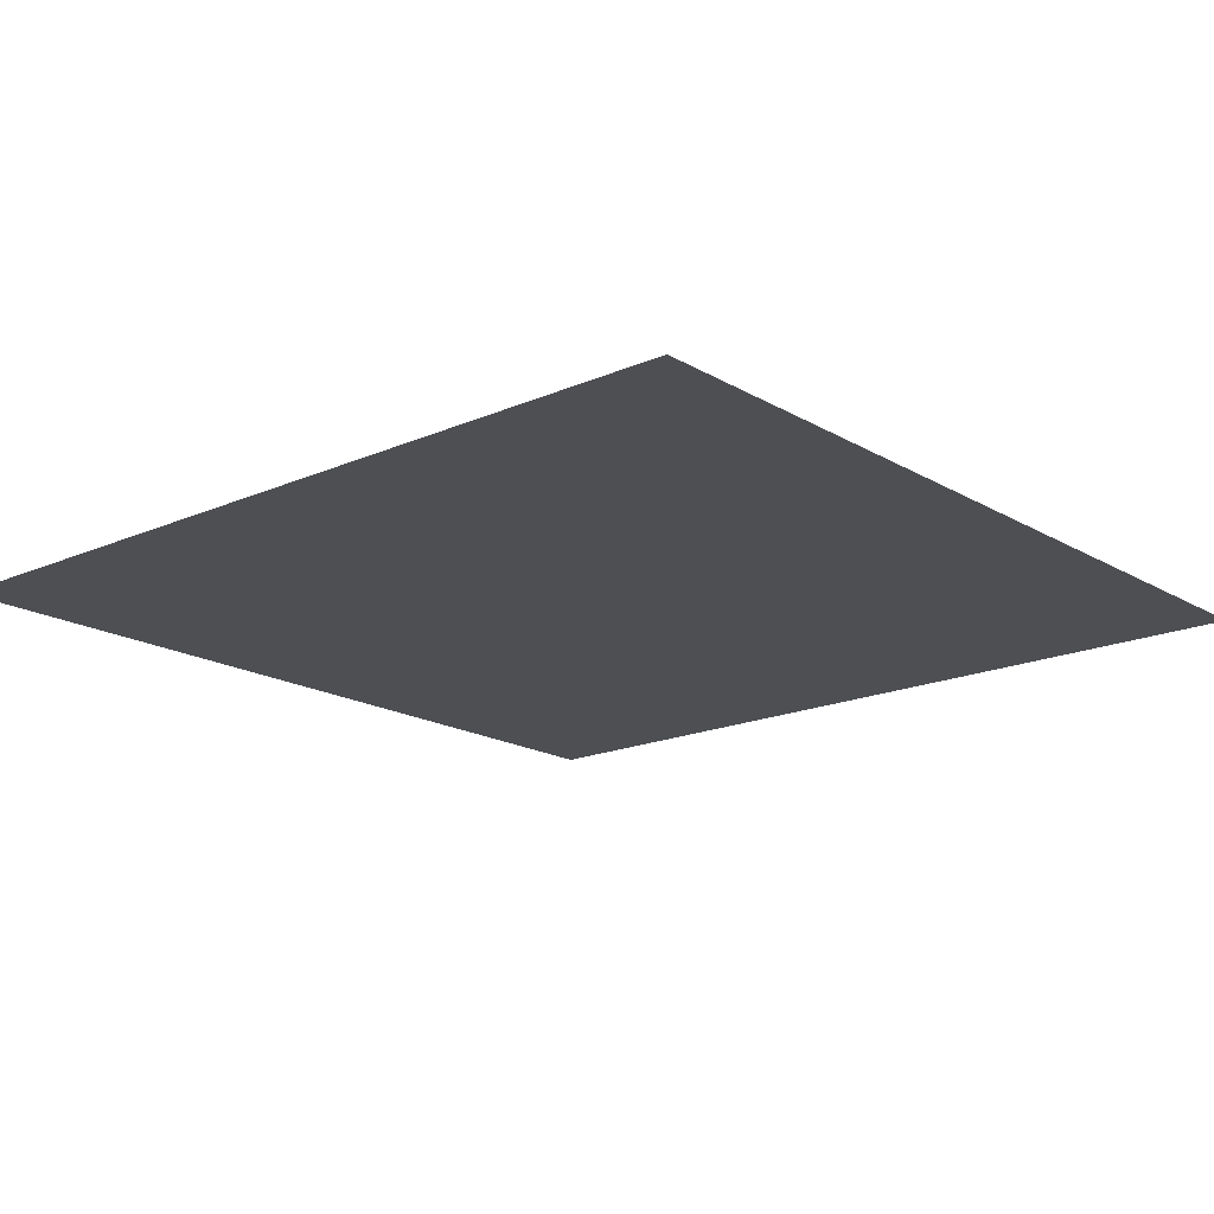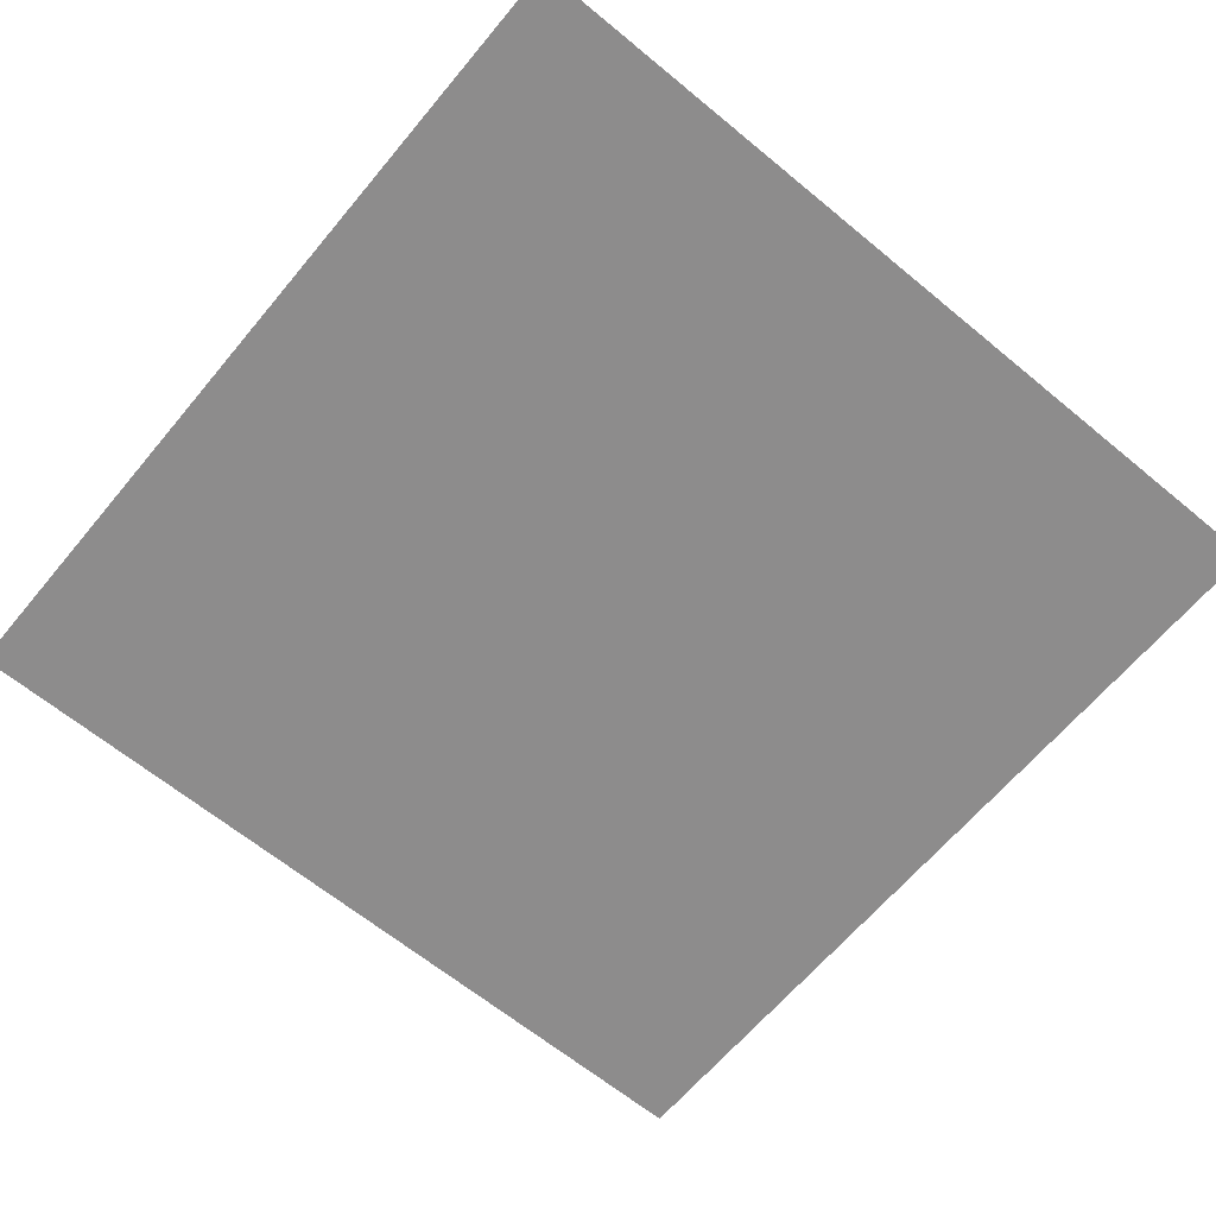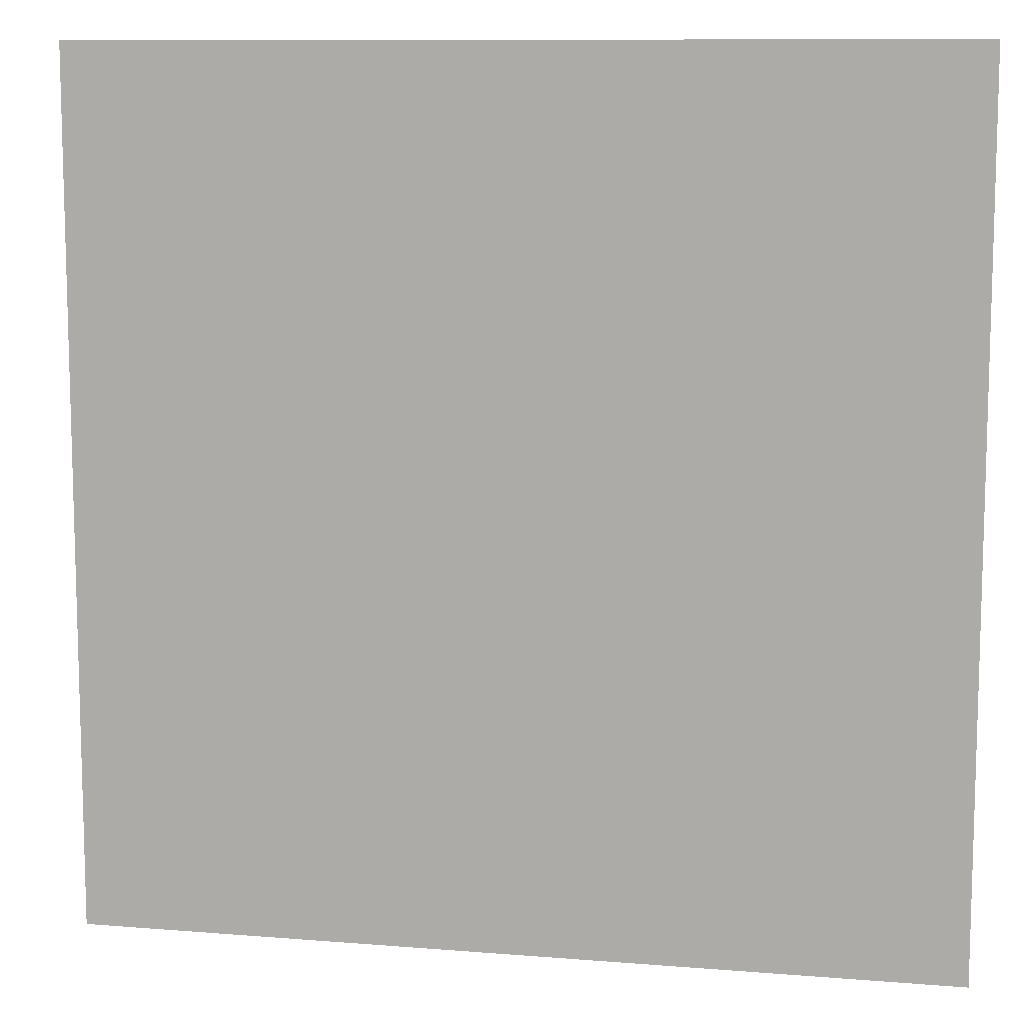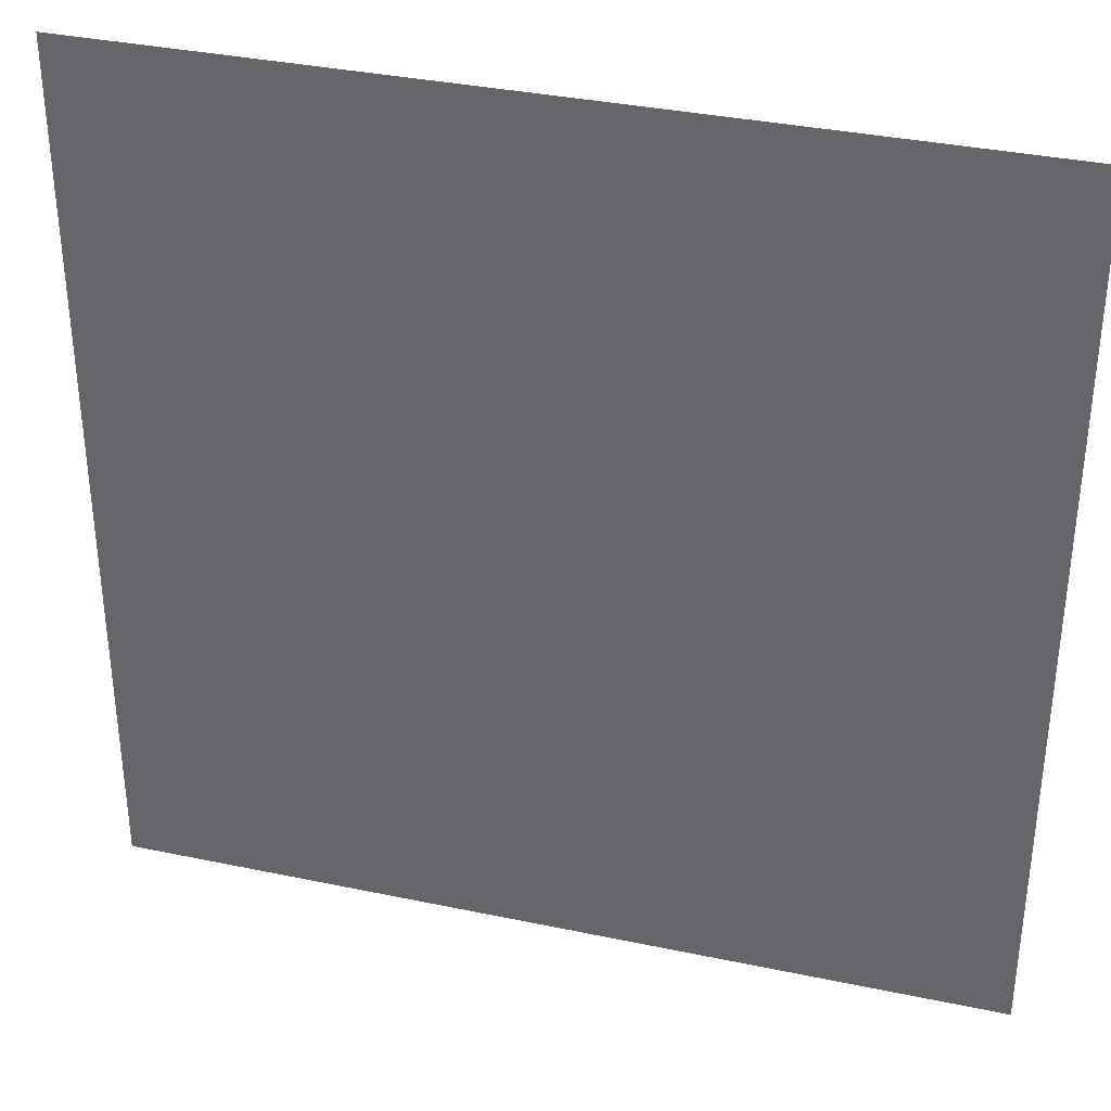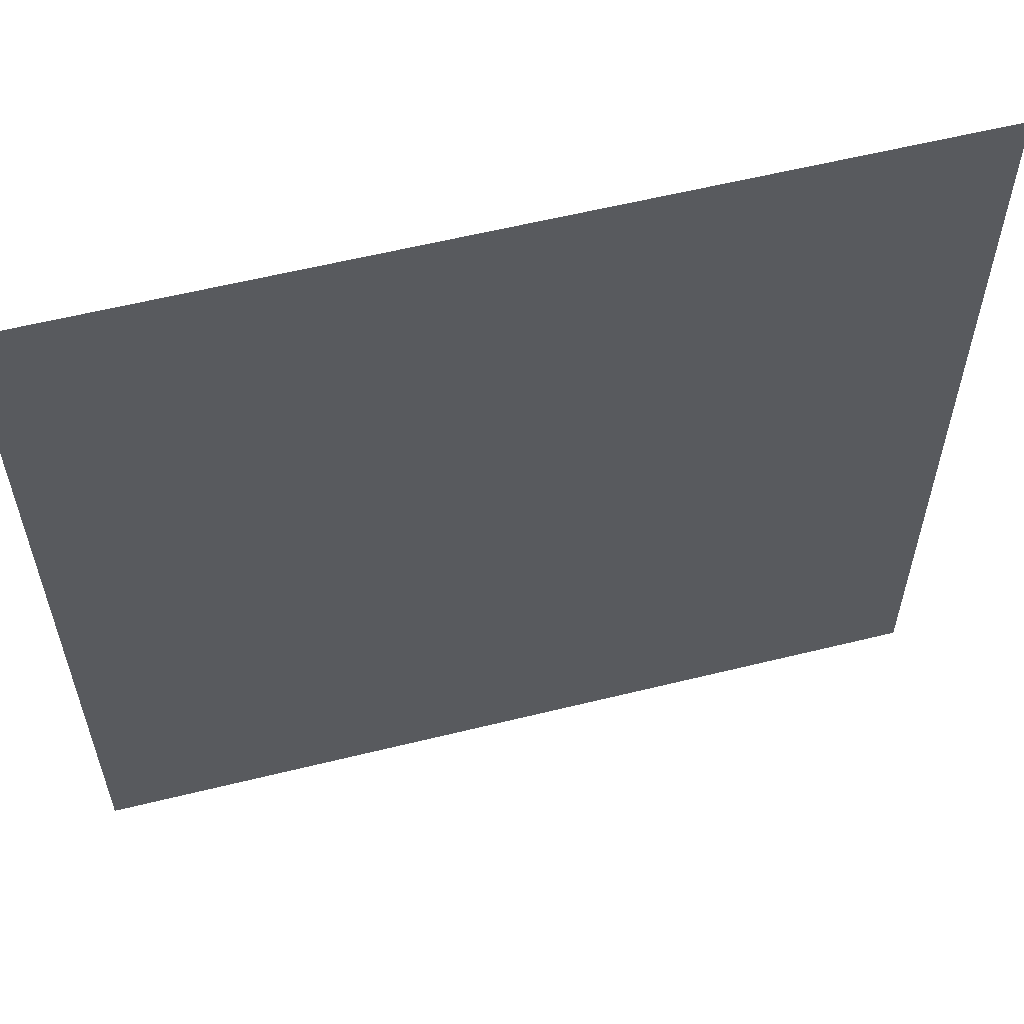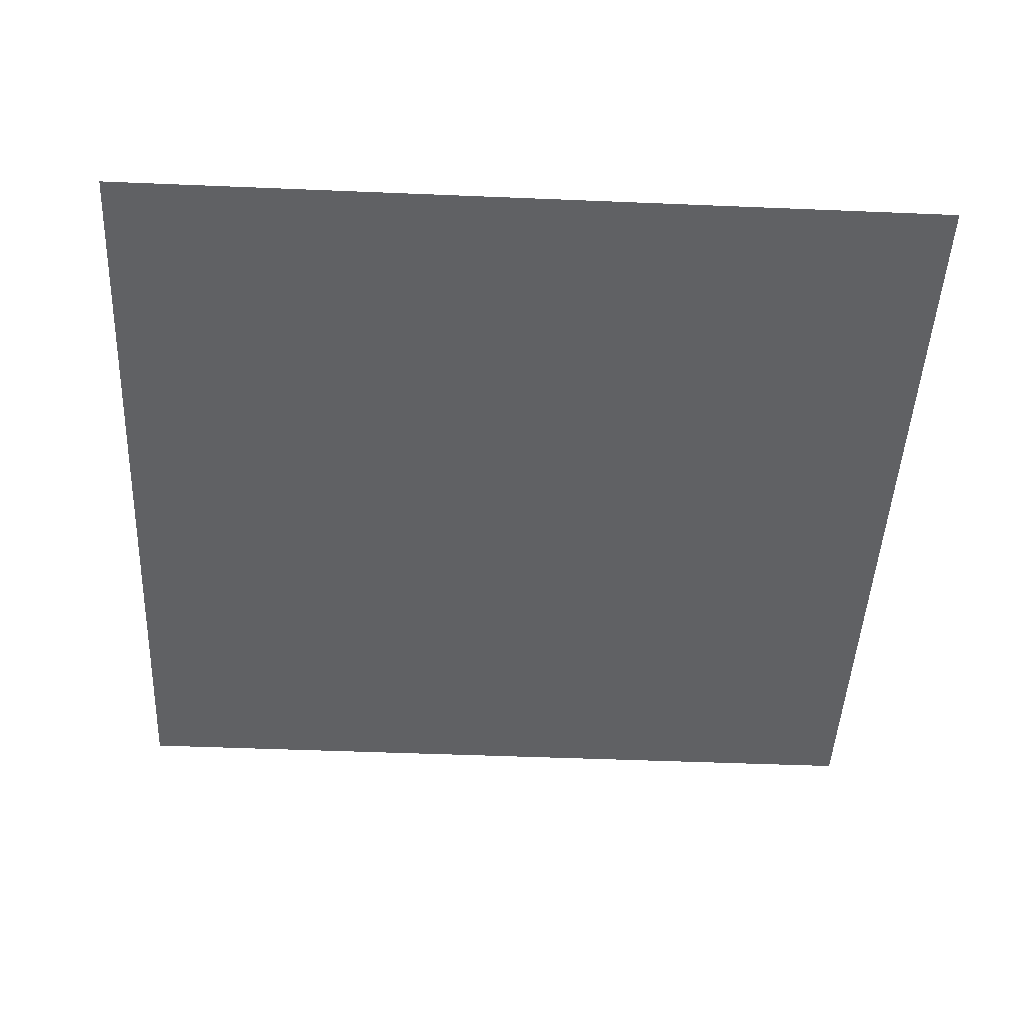
<metadata>
{"format":"obj","ext":"obj","renderer":"f3d","projection":"perspective","resolution":1024,"background":"white","views":[{"elev":-17.6,"azim":-139.1,"up":"+Y"},{"elev":-64.3,"azim":-39.8,"up":"+Y"},{"elev":10.2,"azim":11.7,"up":"+Z"},{"elev":35.3,"azim":-164.4,"up":"+Z"},{"elev":58.8,"azim":165.7,"up":"+Z"},{"elev":-46.8,"azim":177.3,"up":"+Y"}]}
</metadata>
<code>
v 239.5 0 4.091
v 247.7 0 4.091
v 239.5 0 -4.091
v 247.7 0 -4.091
f 2 3 1
f 4 3 2

</code>
